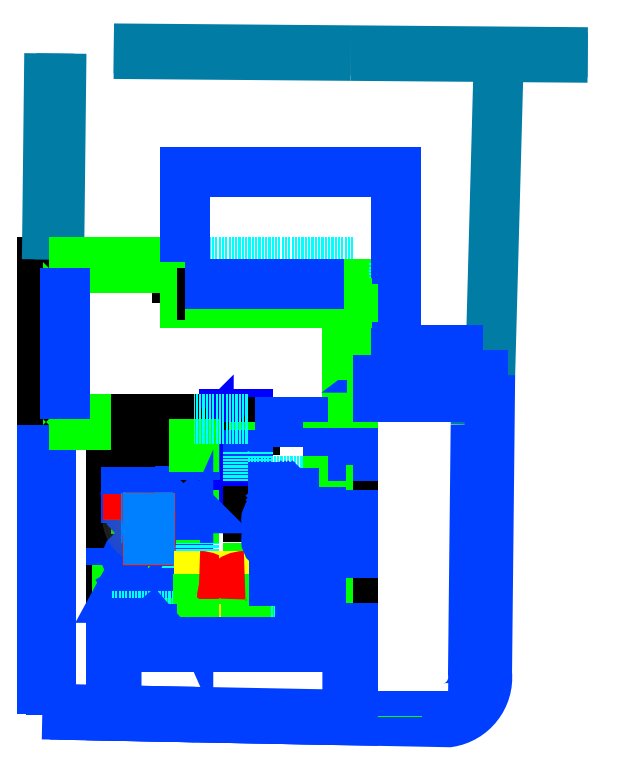
<metadata>
{"format":"dxf","ext":"dxf","renderer":"ezdxf+matplotlib","layout":"modelspace","background":"white","min_lineweight":24,"dpi":150}
</metadata>
<code>
0
SECTION
2
ENTITIES
0
LINE
8
0
10
552.4
20
1103
30
0
11
267.4
21
1103
31
0
0
LINE
8
0
10
24.38
20
1300
30
0
11
24.38
21
1676
31
0
0
LWPOLYLINE
8
0
90
        2
70
     0
43
0
10
492.4
20
1603
10
492.4
20
1524
0
LWPOLYLINE
8
0
90
        2
70
     0
43
0
10
513
20
1524
10
519
20
1524
0
LWPOLYLINE
8
0
90
        4
70
     0
43
0
10
519
20
1524
10
519
20
1549
10
519
20
1549
10
519
20
1603
0
LINE
8
new
10
1108
20
1524
30
0
11
1108
21
1103
31
0
0
LINE
8
new
10
1108
20
1524
30
0
11
1108
21
1091
31
0
0
LINE
8
Hidden
10
1041
20
1091
30
0
11
749
21
1091
31
0
0
LWPOLYLINE
8
Hidden
90
        2
70
     0
43
0
10
749
20
1093
10
661
20
1093
0
LWPOLYLINE
8
Hidden
90
        5
70
     0
43
0
10
661
20
1093
10
661
20
1120
10
749
20
1120
10
749
20
1120
10
749
20
1092
0
LWPOLYLINE
8
Hidden
90
        2
70
     0
43
0
10
749
20
1091
10
749
20
1063
0
LWPOLYLINE
8
Hidden
90
        2
70
     0
43
0
10
749
20
1093
10
749
20
1091
0
LWPOLYLINE
8
Hidden
90
        3
70
     0
43
0
10
749
20
1066
10
661
20
1066
10
661
20
1093
0
LWPOLYLINE
8
Hidden
90
        3
70
     0
43
0
10
749
20
1039
10
661
20
1039
10
661
20
1066
0
LWPOLYLINE
8
Hidden
90
        3
70
     0
43
0
10
749
20
1012
10
661
20
1012
10
661
20
1039
0
LWPOLYLINE
8
Hidden
90
        3
70
     0
43
0
10
749
20
984.6
10
661
20
984.6
10
661
20
1012
0
LWPOLYLINE
8
Hidden
90
        2
70
     0
43
0
10
749
20
957.6
10
705
20
957.6
0
LWPOLYLINE
8
Hidden
90
        2
70
     0
43
0
10
705
20
1120
10
705
20
957.6
0
LWPOLYLINE
8
Hidden
90
        3
70
     0
43
0
10
552.4
20
1093
10
552.4
20
1047
10
661
20
1047
0
LWPOLYLINE
8
Hidden
90
        3
70
     0
43
0
10
552.4
20
1047
10
552.4
20
1020
10
661
20
1020
0
LWPOLYLINE
8
Hidden
90
        3
70
     0
43
0
10
552.4
20
1020
10
552.4
20
992.6
10
661
20
992.6
0
LWPOLYLINE
8
Hidden
90
        3
70
     0
43
0
10
552.4
20
992.6
10
552.4
20
965.6
10
661
20
965.6
0
LWPOLYLINE
8
Hidden
90
        3
70
     0
43
0
10
552.4
20
965.6
10
552.4
20
938.6
10
661
20
938.6
0
LWPOLYLINE
8
Hidden
90
        3
70
     0
43
0
10
552.4
20
938.6
10
552.4
20
911.6
10
661
20
911.6
0
LWPOLYLINE
8
Hidden
90
        3
70
     0
43
0
10
606.7
20
911.6
10
606.7
20
1047
10
552.4
20
992.6
0
LWPOLYLINE
8
Hidden
90
        2
70
     0
43
0
10
661
20
992.6
10
606.7
20
1047
0
LINE
8
blue
10
1108
20
1549
30
0
11
1131
21
1549
31
0
0
LINE
8
new
10
1131
20
1549
30
0
11
1131
21
1071
31
0
0
LWPOLYLINE
8
0
90
        2
70
     0
43
0
10
519
20
1603
10
519
20
1676
0
LWPOLYLINE
8
0
90
        2
70
     0
43
0
10
492.4
20
1676
10
519
20
1676
0
LWPOLYLINE
8
0
90
        5
70
     0
43
0
10
24.38
20
1676
10
24.38
20
1676
10
1.383
20
1676
10
1.383
20
1277
10
1.383
20
1080
0
LINE
8
0
10
552.4
20
911.6
30
0
11
553.7
21
844.6
31
0
0
LINE
8
0
10
553.7
20
844.6
30
0
11
489.7
21
843.4
31
0
0
LINE
8
0
10
489.7
20
843.4
30
0
11
489.8
21
838.4
31
0
0
LINE
8
blue
10
274.4
20
575.6
30
0
11
274.4
21
634.7
31
0
0
LWPOLYLINE
8
new
90
        2
70
     0
43
0
10
661
20
984.6
10
749
20
930.6
0
LWPOLYLINE
8
Hidden
90
        2
70
     0
43
0
10
705
20
957.6
10
749
20
984.6
0
LWPOLYLINE
8
Hidden
90
        4
70
     0
43
0
10
661
20
984.6
10
661
20
911.6
10
661
20
881.6
10
749
20
881.6
0
LWPOLYLINE
8
Hidden
90
        2
70
     0
43
0
10
661
20
908.6
10
749
20
908.6
0
LWPOLYLINE
8
Hidden
90
        2
70
     0
43
0
10
661
20
935.6
10
740.9
20
935.6
0
LWPOLYLINE
8
Hidden
90
        2
70
     0
43
0
10
661
20
962.6
10
696.9
20
962.6
0
LWPOLYLINE
8
Hidden
90
        2
70
     0
43
0
10
705
20
881.6
10
705
20
957.6
0
LWPOLYLINE
8
Hidden
90
        2
70
     0
43
0
10
705
20
881.6
10
661
20
935.6
0
LWPOLYLINE
8
Hidden
90
        2
70
     0
43
0
10
705
20
881.6
10
746.3
20
932.3
0
LINE
8
0
10
1107
20
455.6
30
0
11
1107
21
525.6
31
0
0
LINE
8
0
10
1107
20
846.6
30
0
11
1107
21
856.6
31
0
0
LWPOLYLINE
8
0
90
        2
70
     0
43
0
10
1131
20
876.6
10
1131
20
846.6
0
LWPOLYLINE
8
0
90
        3
70
     0
43
0
10
1131
20
525.6
10
1131
20
432.6
10
1107
20
432.6
0
LINE
8
0
10
274.4
20
634.7
30
0
11
274.4
21
839.4
31
0
0
LWPOLYLINE
8
0
90
        2
70
     0
43
0
10
251.4
20
655.6
10
251.4
20
733.6
0
LWPOLYLINE
8
0
90
        2
70
     0
43
0
10
479
20
838.4
10
489.8
20
838.4
0
LINE
8
0
10
274.4
20
839.4
30
0
11
411
21
839.4
31
0
0
LINE
8
0
10
411
20
839.4
30
0
11
411
21
887.4
31
0
0
LWPOLYLINE
8
0
90
        2
70
     0
43
0
10
411
20
887.4
10
295
20
887.4
0
LWPOLYLINE
8
0
90
        4
70
     0
43
0
10
295
20
887.4
10
295
20
1053
10
507
20
1053
10
507
20
887.4
0
LWPOLYLINE
8
0
90
        2
70
     0
43
0
10
467
20
887.4
10
507
20
887.4
0
LWPOLYLINE
8
0
90
        4
70
     0
43
0
10
467
20
887.4
10
467
20
839.4
10
479
20
839.4
10
479
20
838.4
0
LWPOLYLINE
8
blue
90
        2
70
     0
43
0
10
411
20
842.4
10
467
20
842.4
0
LWPOLYLINE
8
0
90
        2
70
     0
43
0
10
295
20
1034
10
251.4
20
1034
0
LWPOLYLINE
8
0
90
        2
70
     0
43
0
10
251.4
20
960.4
10
295
20
960.4
0
LWPOLYLINE
8
0
90
        2
70
     0
43
0
10
251.4
20
733.6
10
251.4
20
1103
0
LWPOLYLINE
8
new
90
        2
70
     0
43
0
10
274.4
20
634.7
10
251.4
20
634.7
0
LWPOLYLINE
8
new
90
        2
70
     0
43
0
10
274.4
20
572.7
10
251.4
20
572.7
0
LWPOLYLINE
8
blue
90
        2
70
     0
43
0
10
262.9
20
572.7
10
262.9
20
634.7
0
LWPOLYLINE
8
0
90
        2
70
     0
43
0
10
273.2
20
960.4
10
273.2
20
1034
0
LWPOLYLINE
8
0
90
        2
70
     0
43
0
10
251.4
20
543.9
10
251.4
20
572.7
0
LWPOLYLINE
8
0
90
        2
70
     0
43
0
10
251.4
20
634.7
10
251.4
20
683.1
0
LWPOLYLINE
8
0
90
        2
70
     0
43
0
10
513
20
1524
10
492.4
20
1524
0
LINE
8
0
10
1131
20
1549
30
0
11
1131
21
1524
31
0
0
LINE
8
0
10
1131
20
1524
30
0
11
1098
21
1524
31
0
0
LINE
8
0
10
1098
20
1524
30
0
11
1098
21
1549
31
0
0
LINE
8
0
10
1098
20
1549
30
0
11
1131
21
1549
31
0
0
LWPOLYLINE
8
blue
90
        2
70
     0
43
0
10
557.4
20
1093
10
557.4
20
881.6
0
LWPOLYLINE
8
blue
90
        2
70
     0
43
0
10
749
20
1093
10
749
20
881.6
0
LINE
8
0
10
749
20
768.6
30
0
11
774
21
768.6
31
0
0
LINE
8
0
10
749
20
768.6
30
0
11
749
21
746.6
31
0
0
LWPOLYLINE
8
0
90
        3
70
     0
43
0
10
774
20
768.6
10
774
20
746.6
10
749
20
746.6
0
LWPOLYLINE
8
0
90
        3
70
     0
43
0
10
774
20
1063
10
774
20
1093
10
749
20
1093
0
LWPOLYLINE
8
0
90
        3
70
     0
43
0
10
774
20
1093
10
774
20
1063
10
749
20
1063
0
LWPOLYLINE
8
0
90
        2
70
     0
43
0
10
749
20
1093
10
749
20
1063
0
LWPOLYLINE
8
blue
90
        2
70
     0
43
0
10
749
20
1063
10
749
20
911.6
0
LWPOLYLINE
8
new
90
        2
70
     0
43
0
10
774
20
1063
10
774
20
1093
0
LWPOLYLINE
8
0
90
        2
70
     0
43
0
10
267.4
20
1103
10
251.4
20
1103
0
LWPOLYLINE
8
0
90
        2
70
     0
43
0
10
24.38
20
1103
10
24.38
20
1300
0
LWPOLYLINE
8
0
90
        4
70
     0
43
0
10
1.383
20
1277
10
1.383
20
1103
10
1.383
20
1080
10
24.38
20
1080
0
LWPOLYLINE
8
0
90
        2
70
     0
43
0
10
24.38
20
1103
10
24.38
20
1080
0
LWPOLYLINE
8
new
90
        2
70
     0
43
0
10
519
20
1547
10
1098
20
1547
0
LINE
8
new
10
519
20
1524
30
0
11
1098
21
1524
31
0
0
LWPOLYLINE
8
new
90
        2
70
     0
43
0
10
94.38
20
1663
10
422.4
20
1663
0
LWPOLYLINE
8
new
90
        2
70
     0
43
0
10
519
20
1534
10
1098
20
1534
0
LWPOLYLINE
8
0
90
        2
70
     0
43
0
10
492.4
20
1556
10
519
20
1556
0
LWPOLYLINE
8
0
90
        2
70
     0
43
0
10
492.4
20
1603
10
492.4
20
1676
0
LWPOLYLINE
8
new
90
        2
70
     0
43
0
10
492.4
20
1676
10
24.38
20
1676
0
LWPOLYLINE
8
new
90
        2
70
     0
43
0
10
492.4
20
1653
10
24.38
20
1653
0
LINE
8
0
10
532.4
20
562.7
30
0
11
532.4
21
452.6
31
0
0
LINE
8
0
10
532.4
20
452.6
30
0
11
451.4
21
452.6
31
0
0
LINE
8
blue
10
463.7
20
452.6
30
0
11
403.7
21
452.6
31
0
0
LINE
8
0
10
403.7
20
452.6
30
0
11
274.4
21
452.6
31
0
0
LWPOLYLINE
8
0
90
        4
70
     0
43
0
10
463.7
20
452.6
10
463.7
20
429.6
10
558
20
429.6
10
558
20
562.7
0
LWPOLYLINE
8
blue
90
        3
70
     0
43
0
10
463.7
20
429.6
10
403.7
20
429.6
10
403.7
20
452.6
0
LWPOLYLINE
8
blue
90
        2
70
     0
43
0
10
403.7
20
441.1
10
463.7
20
441.1
0
LINE
8
0
10
403.7
20
429.6
30
0
11
262
21
429.6
31
0
0
LINE
8
0
10
262
20
429.6
30
0
11
251.4
21
429.6
31
0
0
LINE
8
0
10
251.4
20
429.6
30
0
11
251.4
21
543.9
31
0
0
LINE
8
0
10
772
20
432.6
30
0
11
749
21
432.6
31
0
0
LWPOLYLINE
8
0
90
        2
70
     0
43
0
10
741.8
20
432.6
10
749
20
432.6
0
LWPOLYLINE
8
0
90
        2
70
     0
43
0
10
558
20
562.7
10
532.4
20
562.7
0
LWPOLYLINE
8
new
90
        2
70
     0
43
0
10
741.8
20
432.6
10
741.8
20
455.6
0
INSERT
8
blue
2
toilete
10
330.4
20
839.4
30
0
0
LINE
8
blue
10
700
20
380.7
30
0
11
655
21
429.9
31
0
0
LINE
8
blue
10
610
20
380.7
30
0
11
655
21
429.9
31
0
0
LWPOLYLINE
8
new
90
        2
70
     0
43
0
10
274.4
20
452.6
10
274.4
20
572.7
0
LWPOLYLINE
8
new
90
        2
70
     0
43
0
10
552.4
20
1103
10
552.4
20
911.6
0
LWPOLYLINE
8
new
90
        2
70
     0
43
0
10
1062
20
876.6
10
1107
20
876.6
0
LWPOLYLINE
8
Over
90
        2
70
     0
43
0
10
749
20
876.6
10
1037
20
876.6
0
LWPOLYLINE
8
Over
90
        2
70
     0
43
0
10
749
20
876.6
10
749
20
984.6
0
LWPOLYLINE
8
new
90
        2
70
     0
43
0
10
532.4
20
652.7
10
553.7
20
652.7
0
LWPOLYLINE
8
new
90
        2
70
     0
43
0
10
553.7
20
844.6
10
553.7
20
652.7
0
LWPOLYLINE
8
new
90
        2
70
     0
43
0
10
543.7
20
844.6
10
543.7
20
662.7
0
LWPOLYLINE
8
new
90
        2
70
     0
43
0
10
532.4
20
652.7
10
483.7
20
652.7
0
LWPOLYLINE
8
new
90
        2
70
     0
43
0
10
394.4
20
562.7
10
274.4
20
562.7
0
LWPOLYLINE
8
new
90
        2
70
     0
43
0
10
543.7
20
662.7
10
483.7
20
662.7
0
LWPOLYLINE
8
new
90
        2
70
     0
43
0
10
384.4
20
572.7
10
274.4
20
572.7
0
LWPOLYLINE
8
blue
90
        5
70
     0
43
0
10
334.4
20
452.6
10
334.4
20
562.7
10
274.4
20
452.6
10
334.4
20
452.6
10
274.4
20
562.7
0
LWPOLYLINE
8
blue
90
        2
70
     0
43
0
10
532.4
20
562.7
10
483.7
20
562.7
0
LWPOLYLINE
8
blue
90
        4
70
     0
43
0
10
483.7
20
452.6
10
532.4
20
562.7
10
532.4
20
452.6
10
483.7
20
562.7
0
LWPOLYLINE
8
new
90
        2
70
     0
43
0
10
384.4
20
572.7
10
384.4
20
662.7
0
LWPOLYLINE
8
new
90
        2
70
     0
43
0
10
384.4
20
742.7
10
384.4
20
839.4
0
LWPOLYLINE
8
new
90
        2
70
     0
43
0
10
394.4
20
562.7
10
394.4
20
662.7
0
LWPOLYLINE
8
new
90
        2
70
     0
43
0
10
394.4
20
742.7
10
394.4
20
839.4
0
LWPOLYLINE
8
2601
90
        2
70
   128
43
0
10
71.15
20
2432
10
62.59
20
1683
0
LWPOLYLINE
8
2601
90
        2
70
   128
43
0
10
26.79
20
2433
10
18.24
20
1683
0
LWPOLYLINE
8
2601
90
        2
70
   128
43
0
10
1123
20
2424
10
261.5
20
2431
0
LWPOLYLINE
8
2601
90
        2
70
   128
43
0
10
1985
20
2417
10
1123
20
2424
0
LWPOLYLINE
8
2601
90
        2
70
   128
43
0
10
1578
20
1081
10
1583
20
1285
0
LWPOLYLINE
8
blue
90
        5
70
   128
43
0
10
61.38
20
28.77
10
725.2
20
14.87
10
1480
20
0.378
42
0.3962
10
1619
20
178.6
10
1630
20
1265
0
LWPOLYLINE
8
blue
90
        4
70
   128
43
0
10
1476
20
51.46
10
1476
20
51.46
42
0.3921
10
1568
20
176.3
10
1578
20
1081
0
LWPOLYLINE
8
2601
90
        2
70
   128
43
0
10
1630
20
1265
10
1662
20
2419
0
LWPOLYLINE
8
2601
90
        2
70
   128
43
0
10
1123
20
2444
10
261.6
20
2451
0
LWPOLYLINE
8
blue
90
        2
70
   128
43
10
10
1480
20
0.378
10
1476
20
51.46
0
LWPOLYLINE
8
2601
90
        2
70
   128
43
0
10
1985
20
2437
10
1123
20
2444
0
LWPOLYLINE
8
blue
90
        2
70
     0
43
0
10
483.7
20
562.7
10
483.7
20
452.6
0
LWPOLYLINE
8
blue
90
        2
70
     0
43
0
10
483.7
20
662.7
10
543.7
20
778.4
0
LWPOLYLINE
8
blue
90
        2
70
     0
43
0
10
483.7
20
778.4
10
543.7
20
662.7
0
LWPOLYLINE
8
blue
90
        2
70
     0
43
0
10
483.7
20
662.7
10
483.7
20
838.4
0
LWPOLYLINE
8
blue
90
        2
70
     0
43
0
10
384.4
20
612.7
10
274.4
20
612.7
0
LWPOLYLINE
8
blue
90
        2
70
     0
43
0
10
774
20
1093
10
1041
20
1093
0
LWPOLYLINE
8
blue
90
        2
70
     0
43
0
10
1041
20
1071
10
1041
20
876.6
0
LWPOLYLINE
8
blue
90
        2
70
     0
43
0
10
1051
20
1071
10
1051
20
876.6
0
LWPOLYLINE
8
blue
90
        2
70
     0
43
0
10
1061
20
1071
10
1061
20
876.6
0
LWPOLYLINE
8
new
90
        2
70
     0
43
0
10
1041
20
1071
10
1061
20
1071
0
LWPOLYLINE
8
new
90
        2
70
     0
43
0
10
1061
20
876.6
10
1037
20
876.6
0
LWPOLYLINE
8
new
90
        2
70
     0
43
0
10
492.4
20
1653
10
492.4
20
1676
0
LWPOLYLINE
8
new
90
        2
70
     0
43
0
10
94.38
20
1091
10
251.4
20
1091
0
LWPOLYLINE
8
new
90
        2
70
     0
43
0
10
251.4
20
1103
10
94.38
20
1103
0
LWPOLYLINE
8
new
90
        2
70
     0
43
0
10
94.38
20
1080
10
251.4
20
1080
0
LINE
8
new
10
1098
20
1596
30
0
11
1131
21
1596
31
0
0
LWPOLYLINE
8
Over
90
        3
70
     0
43
0
10
519
20
1676
10
1131
20
1676
10
1131
20
1549
0
LWPOLYLINE
8
blue
90
        2
70
     0
43
0
10
1.383
20
1080
10
1.383
20
28.77
0
LWPOLYLINE
8
blue
90
        2
70
     0
43
0
10
31.38
20
1080
10
31.38
20
28.19
0
LWPOLYLINE
8
blue
90
        2
70
     0
43
0
10
1071
20
8.23
10
1.383
20
28.77
0
LWPOLYLINE
8
blue
90
        2
70
     0
43
0
10
668
20
24.72
10
1512
20
24.72
0
LWPOLYLINE
8
blue
90
        2
70
     0
43
0
10
668
20
19.72
10
1512
20
19.72
0
LWPOLYLINE
8
blue
90
        3
70
     0
43
0
10
519
20
1676
10
519
20
2003
10
1131
20
2003
0
LWPOLYLINE
8
new
90
        2
70
     0
43
0
10
1131
20
1549
10
1098
20
1549
0
LWPOLYLINE
8
new
90
        2
70
     0
43
0
10
1293
20
24.72
10
1293
20
19.72
0
LWPOLYLINE
8
new
90
        2
70
     0
43
0
10
384.4
20
662.7
10
394.4
20
662.7
0
LWPOLYLINE
8
new
90
        2
70
     0
43
0
10
394.4
20
742.7
10
384.4
20
742.7
0
LWPOLYLINE
8
new
90
        2
70
     0
43
0
10
483.7
20
652.7
10
483.7
20
662.7
0
LWPOLYLINE
8
new
90
        2
70
     0
43
0
10
463.7
20
452.6
10
463.7
20
429.6
0
LWPOLYLINE
8
new
90
        2
70
     0
43
0
10
403.7
20
452.6
10
403.7
20
429.6
0
LWPOLYLINE
8
Over
90
        2
70
     0
43
0
10
553.7
20
652.7
10
553.7
20
562.7
0
LWPOLYLINE
8
Over
90
        2
70
     0
43
0
10
483.7
20
652.7
10
483.7
20
562.7
0
LWPOLYLINE
8
blue
90
        2
70
     0
43
0
10
251.4
20
572.7
10
251.4
20
634.7
0
LWPOLYLINE
8
new
90
        4
70
     0
43
0
10
1131
20
876.6
10
1041
20
876.6
10
1041
20
856.6
10
1107
20
856.6
0
LWPOLYLINE
8
new
90
        2
70
     0
43
0
10
1131
20
1071
10
1041
20
1071
0
LWPOLYLINE
8
new
90
        2
70
     0
43
0
10
1041
20
1091
10
1108
20
1091
0
LWPOLYLINE
8
blue
90
        2
70
     0
43
0
10
1131
20
876.6
10
1131
20
1071
0
LWPOLYLINE
8
new
90
        2
70
     0
43
0
10
1041
20
1071
10
1041
20
1091
0
LWPOLYLINE
8
blue
90
        3
70
     0
43
0
10
483.7
20
778.4
10
543.7
20
778.4
10
483.7
20
838.4
0
LWPOLYLINE
8
blue
90
        2
70
     0
43
0
10
483.7
20
778.4
10
543.7
20
844.4
0
LINE
8
new
10
741.8
20
455.6
30
0
11
774
21
455.6
31
0
0
LINE
8
new
10
774
20
432.6
30
0
11
772
21
432.6
31
0
0
LWPOLYLINE
8
new
90
        2
70
     0
43
0
10
774
20
455.6
10
1107
20
455.6
0
LWPOLYLINE
8
new
90
        2
70
     0
43
0
10
774
20
432.6
10
1107
20
432.6
0
LWPOLYLINE
8
Over
90
        3
70
     0
43
0
10
251.4
20
385.6
10
1131
20
385.6
10
1131
20
432.6
0
LWPOLYLINE
8
Over
90
        2
70
     0
43
0
10
251.4
20
385.6
10
251.4
20
429.6
0
LWPOLYLINE
8
blue
90
        2
70
     0
43
0
10
1300
20
1245
10
1131
20
1245
0
LWPOLYLINE
8
blue
90
        2
70
     0
43
0
10
1469
20
1245
10
1300
20
1245
0
LWPOLYLINE
8
blue
90
        2
70
     0
43
0
10
31.38
20
28.19
10
558
20
18.08
0
LWPOLYLINE
8
blue
90
        2
70
     0
43
0
10
31.77
20
48.19
10
555
20
38.14
0
LWPOLYLINE
8
blue
90
        2
70
     0
43
0
10
31.77
20
48.19
10
231.4
20
44.35
0
LWPOLYLINE
8
new
90
        2
70
     0
43
0
10
558
20
449.6
10
568.2
20
449.6
0
LWPOLYLINE
8
blue
90
        3
70
     0
43
0
10
1469
20
1245
10
1469
20
1335
10
1583
20
1335
0
LWPOLYLINE
8
blue
90
        3
70
     0
43
0
10
1469
20
1335
10
1439
20
1335
10
1439
20
1245
0
LWPOLYLINE
8
blue
90
        3
70
     0
43
0
10
1439
20
1335
10
1409
20
1335
10
1409
20
1245
0
LWPOLYLINE
8
blue
90
        3
70
     0
43
0
10
1409
20
1335
10
1379
20
1335
10
1379
20
1245
0
LWPOLYLINE
8
blue
90
        3
70
     0
43
0
10
1379
20
1335
10
1349
20
1335
10
1349
20
1245
0
LWPOLYLINE
8
blue
90
        3
70
     0
43
0
10
1349
20
1335
10
1319
20
1335
10
1319
20
1245
0
LWPOLYLINE
8
blue
90
        3
70
     0
43
0
10
1319
20
1335
10
1289
20
1335
10
1289
20
1245
0
LWPOLYLINE
8
blue
90
        3
70
     0
43
0
10
1289
20
1335
10
1289
20
1355
10
1603
20
1355
0
LWPOLYLINE
8
blue
90
        3
70
     0
43
0
10
1469
20
1290
10
1289
20
1290
10
1349
20
1335
0
LWPOLYLINE
8
blue
90
        2
70
     0
43
0
10
1289
20
1290
10
1349
20
1245
0
LWPOLYLINE
8
blue
90
        4
70
     0
43
0
10
1583
20
1335
10
1583
20
1185
10
1603
20
1185
10
1603
20
1355
0
LWPOLYLINE
8
blue
90
        3
70
     0
43
0
10
1289
20
1355
10
1289
20
2003
10
1131
20
2003
0
LWPOLYLINE
8
new
90
        2
70
     0
43
0
10
568.2
20
429.9
10
558
20
429.6
0
LWPOLYLINE
8
blue
90
        2
70
     0
43
0
10
610
20
380.7
10
700
20
380.7
0
LWPOLYLINE
8
blue
90
        2
70
     0
43
0
10
1583
20
1335
10
1289
20
1335
0
CIRCLE
8
blue
10
329.4
20
595.9
30
0
40
20
0
LWPOLYLINE
8
blue
90
        2
70
     0
43
0
10
361.4
20
26.43
10
361.4
20
31.43
0
LWPOLYLINE
8
new
90
        4
70
     0
43
0
10
759
20
455.6
10
759
20
562.7
10
749
20
562.7
10
749
20
455.6
0
LWPOLYLINE
8
new
90
        2
70
     0
43
0
10
1131
20
1245
10
1108
20
1245
0
LWPOLYLINE
8
new
90
        2
70
     0
43
0
10
1131
20
1335
10
1108
20
1335
0
LWPOLYLINE
8
new
90
        4
70
     0
43
0
10
24.38
20
1103
10
94.38
20
1103
10
94.38
20
1080
10
24.38
20
1080
0
LWPOLYLINE
8
new
90
        3
70
     0
43
0
10
24.38
20
1676
10
94.38
20
1676
10
94.38
20
1653
0
LWPOLYLINE
8
blue
90
        2
70
     0
43
0
10
84.38
20
1653
10
84.38
20
1103
0
LWPOLYLINE
8
new
90
        2
70
     0
43
0
10
1120
20
1245
10
1120
20
1335
0
INSERT
8
dim
2
_ArchTick
10
931.2
20
1524
30
0
41
2.5
42
2.5
43
2.5
50
90
0
INSERT
8
dim
2
_ArchTick
10
931.2
20
1091
30
0
41
2.5
42
2.5
43
2.5
50
270
0
LWPOLYLINE
8
Over
90
        2
70
     0
43
0
10
552.4
20
1103
10
749
20
1103
0
LWPOLYLINE
8
blue
90
        4
70
     0
43
0
10
1131
20
1235
10
1459
20
1235
10
1459
20
1195
10
1131
20
1195
0
LWPOLYLINE
8
blue
90
        4
70
     0
43
0
10
1131
20
1245
10
1469
20
1245
10
1469
20
1185
10
1131
20
1185
0
LWPOLYLINE
8
new
90
        2
70
     0
43
0
10
422.4
20
1676
10
422.4
20
1653
0
INSERT
360
7F9
8
blue
2
*U31
10
384.4
20
661.6
30
0
41
0.1
42
0.1
43
0.1
50
90
0
INSERT
360
810
8
blue
2
*U33
10
568.2
20
449.6
30
0
41
0.1
42
0.1
43
0.1
0
LWPOLYLINE
8
new
90
        2
70
     0
43
0
10
568.2
20
449.6
10
568.2
20
429.9
0
LWPOLYLINE
8
new
90
        3
70
     0
43
0
10
1131
20
1596
10
1131
20
1549
10
1098
20
1549
0
LINE
8
new
10
1098
20
1596
30
0
11
1098
21
1549
31
0
0
LINE
8
new
10
1111
20
1524
30
0
11
1098
21
1524
31
0
0
LWPOLYLINE
8
blue
90
        2
70
     0
43
0
10
1131
20
432.6
10
1131
20
282.6
0
LWPOLYLINE
8
blue
90
        2
70
     0
43
0
10
1131
20
178
10
1131
20
24.72
0
LWPOLYLINE
8
blue
90
        2
70
     0
43
0
10
1131
20
282.6
10
1131
20
178
0
LWPOLYLINE
8
blue
90
        4
70
     0
43
0
10
251.4
20
292.6
10
251.4
20
23.97
10
1131
20
7.078
10
1131
20
432.6
0
LWPOLYLINE
8
blue
90
        4
70
     0
43
0
10
271.4
20
292.6
10
271.4
20
43.59
10
1111
20
27.47
10
1111
20
272.6
0
LINE
8
blue
10
1131
20
292.6
30
0
11
251.4
21
292.6
31
0
0
LINE
8
blue
10
1111
20
272.6
30
0
11
251.4
21
272.6
31
0
0
LWPOLYLINE
8
blue
90
        2
70
     0
43
0
10
251.4
20
292.6
10
251.4
20
429.6
0
LWPOLYLINE
8
blue
90
        2
70
     0
43
0
10
281.4
20
292.6
10
281.4
20
429.6
0
LWPOLYLINE
8
blue
90
        2
70
     0
43
0
10
311.4
20
292.6
10
311.4
20
429.6
0
LWPOLYLINE
8
blue
90
        2
70
     0
43
0
10
341.4
20
292.6
10
341.4
20
429.6
0
LWPOLYLINE
8
blue
90
        2
70
     0
43
0
10
371.4
20
292.6
10
371.4
20
429.6
0
LWPOLYLINE
8
blue
90
        2
70
     0
43
0
10
401.4
20
292.6
10
401.4
20
429.6
0
LWPOLYLINE
8
blue
90
        3
70
     0
43
0
10
251.4
20
361.1
10
401.4
20
361.1
10
341.4
20
429.6
0
LWPOLYLINE
8
blue
90
        2
70
     0
43
0
10
341.4
20
292.6
10
401.4
20
361.1
0
LWPOLYLINE
8
blue
90
        2
70
     0
43
0
10
1131
20
292.6
10
1131
20
429.6
0
LWPOLYLINE
8
blue
90
        2
70
     0
43
0
10
1101
20
292.6
10
1101
20
429.6
0
LWPOLYLINE
8
blue
90
        2
70
     0
43
0
10
1071
20
292.6
10
1071
20
429.6
0
LWPOLYLINE
8
blue
90
        2
70
     0
43
0
10
1041
20
292.6
10
1041
20
429.6
0
LWPOLYLINE
8
blue
90
        2
70
     0
43
0
10
1011
20
292.6
10
1011
20
429.6
0
LWPOLYLINE
8
blue
90
        2
70
     0
43
0
10
981
20
292.6
10
981
20
429.6
0
LWPOLYLINE
8
blue
90
        3
70
     0
43
0
10
1131
20
361.1
10
981
20
361.1
10
1041
20
429.6
0
LWPOLYLINE
8
blue
90
        2
70
     0
43
0
10
1041
20
292.6
10
981
20
361.1
0
LWPOLYLINE
8
blue
90
        2
70
     0
43
0
10
1098
20
1596
10
519
20
1596
0
INSERT
8
blue
2
Muko07pl
10
975.7
20
461
30
0
41
-100
42
100
43
100
50
180
0
INSERT
8
blue
2
Muko01pl
10
857.5
20
802.8
30
0
41
-100
42
100
43
100
50
90
0
INSERT
8
blue
2
Tarja-p01
10
1092
20
674.5
30
0
41
-100
42
100
43
100
50
270.1
0
LWPOLYLINE
8
blue
90
        2
70
     0
43
0
10
920.8
20
856.6
10
920.8
20
605.6
0
LWPOLYLINE
8
blue
90
        3
70
     0
43
0
10
920.8
20
856.6
10
840.8
20
856.6
10
840.8
20
605.6
0
ARC
8
blue
10
840.8
20
663.1
30
0
40
25
50
90
51
270
0
ARC
8
blue
10
840.8
20
734.6
30
0
40
25
50
90
51
270
0
LWPOLYLINE
8
blue
90
        2
70
     0
43
0
10
752.8
20
515.6
10
1107
20
515.6
0
LWPOLYLINE
8
blue
90
        2
70
     0
43
0
10
840.8
20
605.6
10
920.8
20
605.6
0
LWPOLYLINE
8
blue
90
        2
70
     0
43
0
10
1041
20
856.6
10
1041
20
515.6
0
LWPOLYLINE
8
new
90
        2
70
     0
43
0
10
1107
20
525.6
10
1131
20
525.6
0
LWPOLYLINE
8
new
90
        2
70
     0
43
0
10
1107
20
846.6
10
1131
20
846.6
0
LWPOLYLINE
8
blue
90
        2
70
     0
43
0
10
1119
20
846.6
10
1119
20
525.6
0
LWPOLYLINE
8
blue
90
        2
70
     0
43
0
10
1131
20
846.6
10
1131
20
525.6
0
LWPOLYLINE
8
blue
90
        2
70
     0
43
0
10
1107
20
846.6
10
1107
20
525.6
0
ENDSEC
0
EOF

</code>
